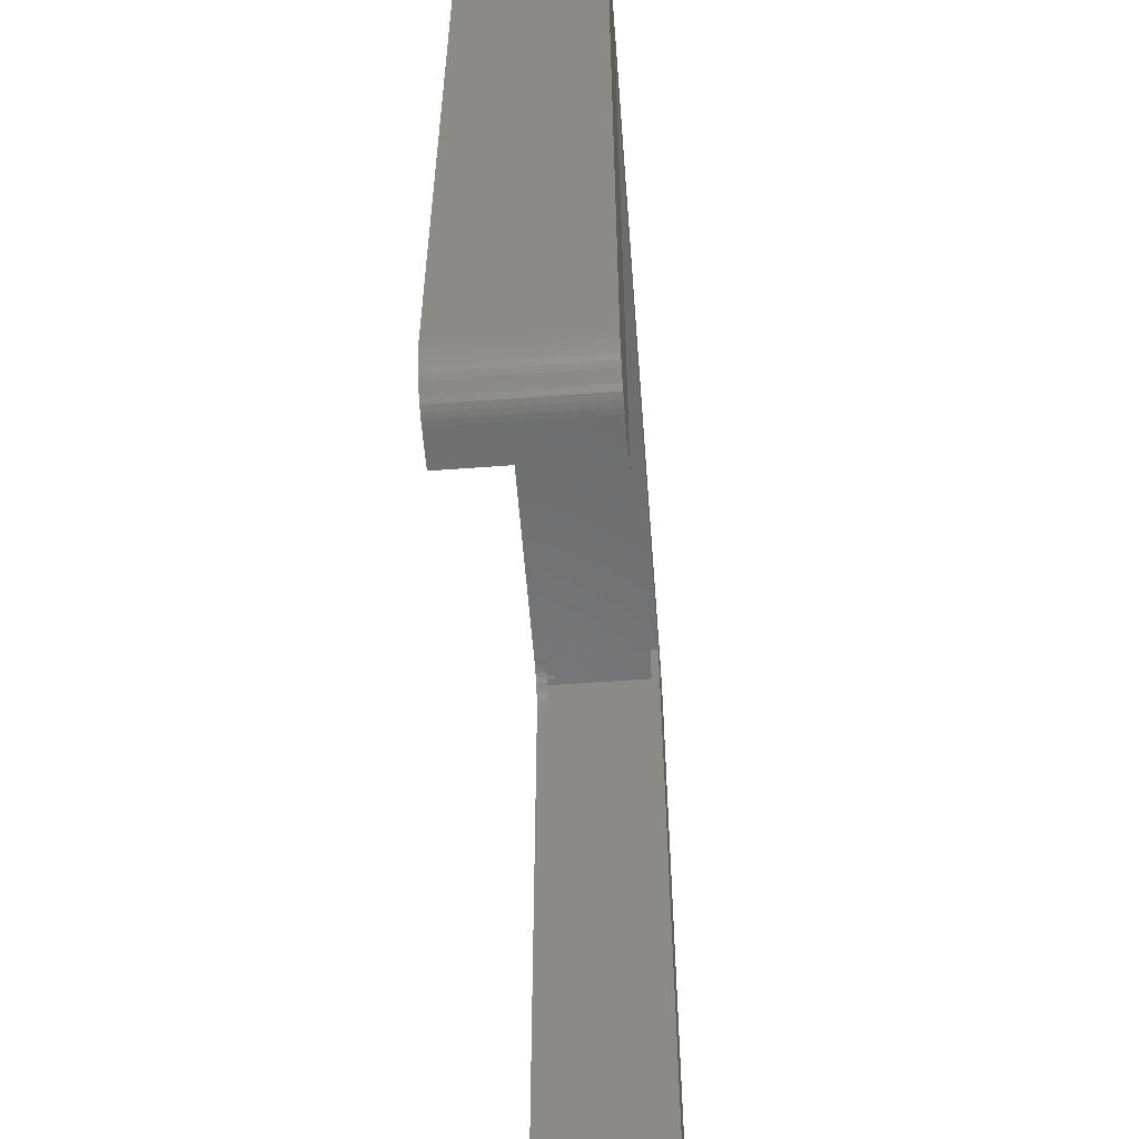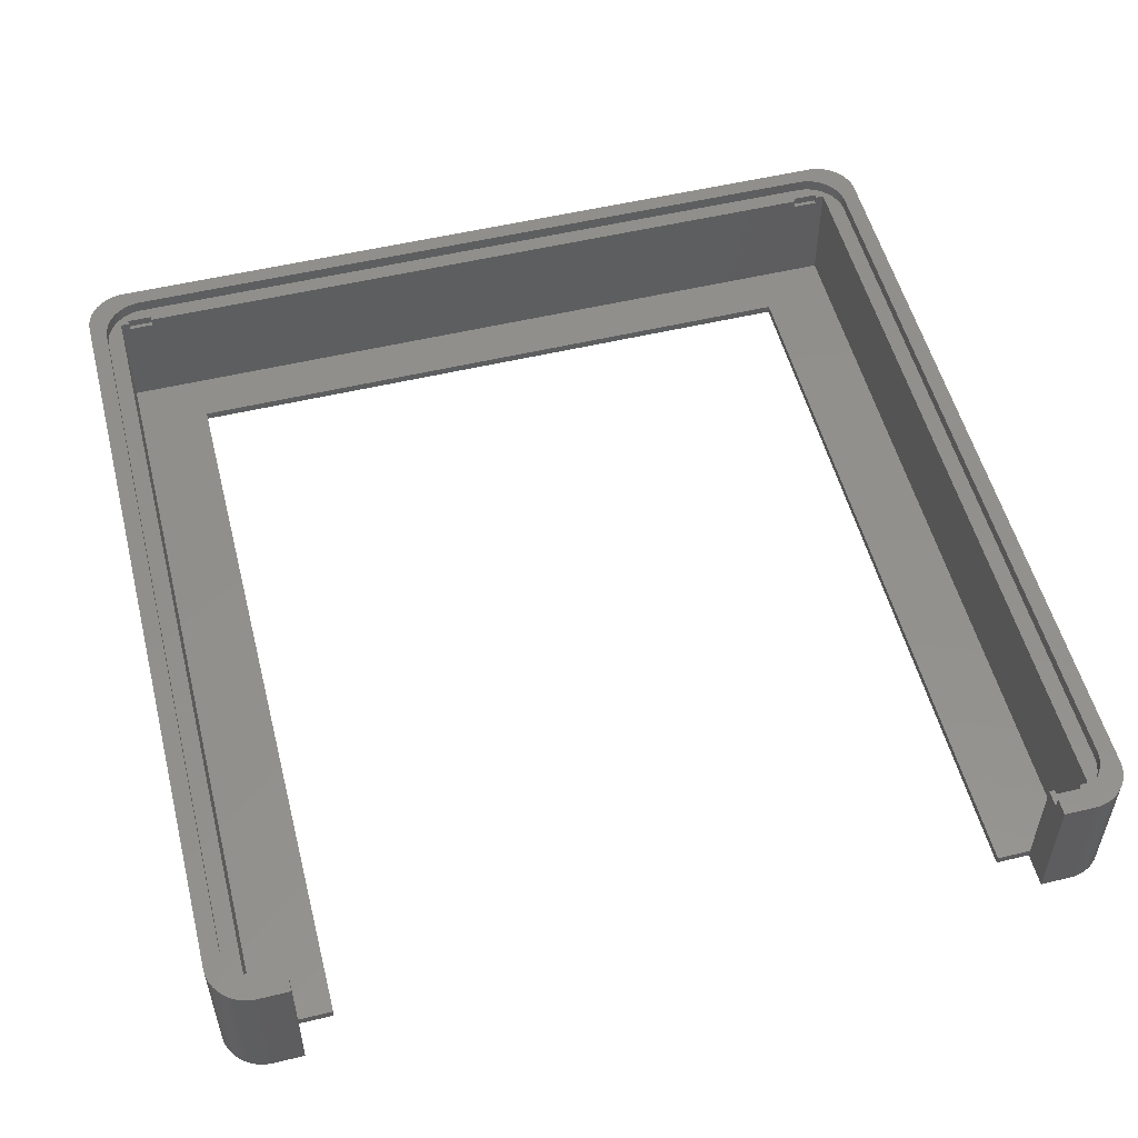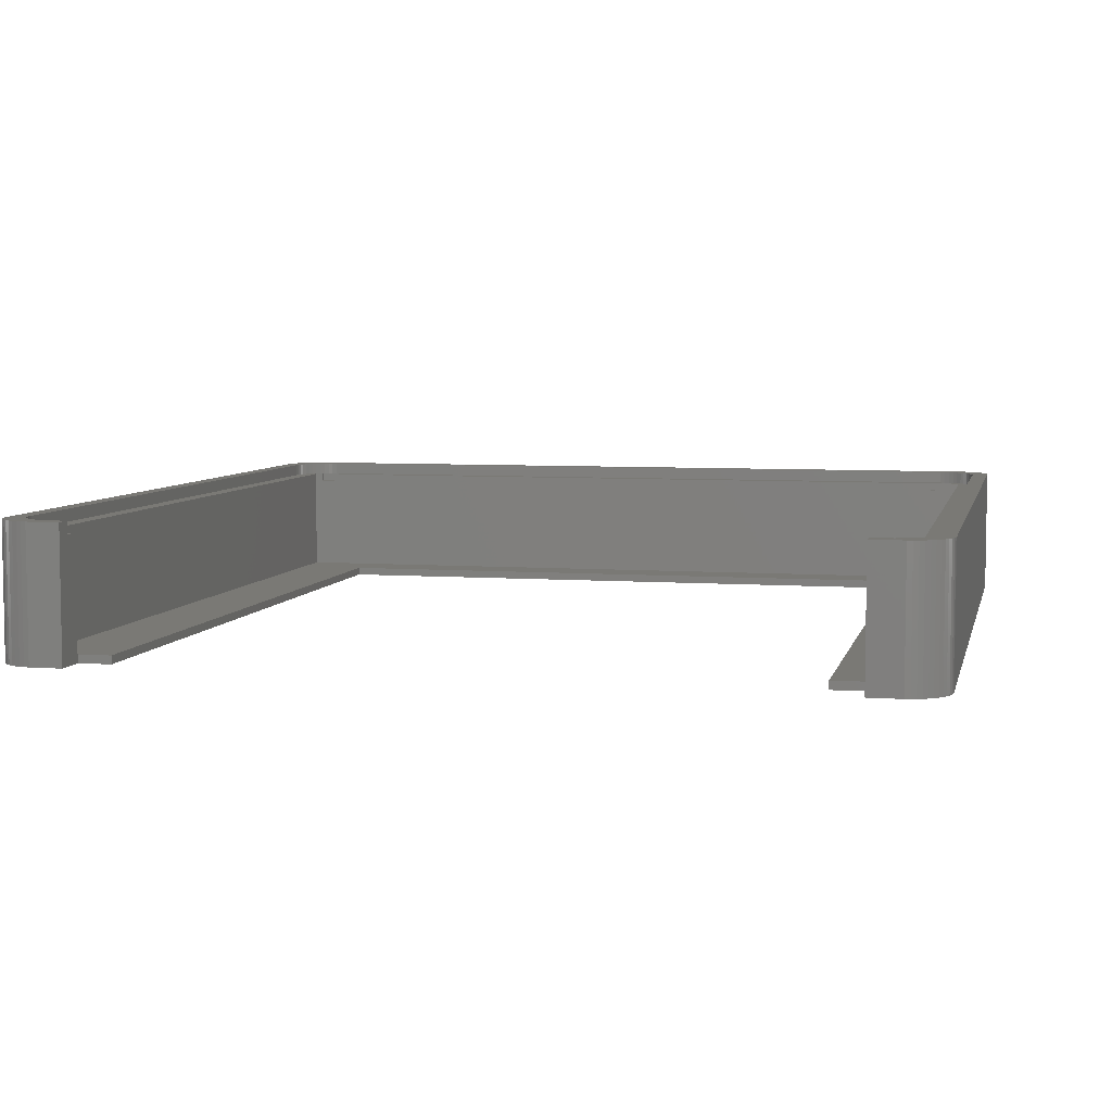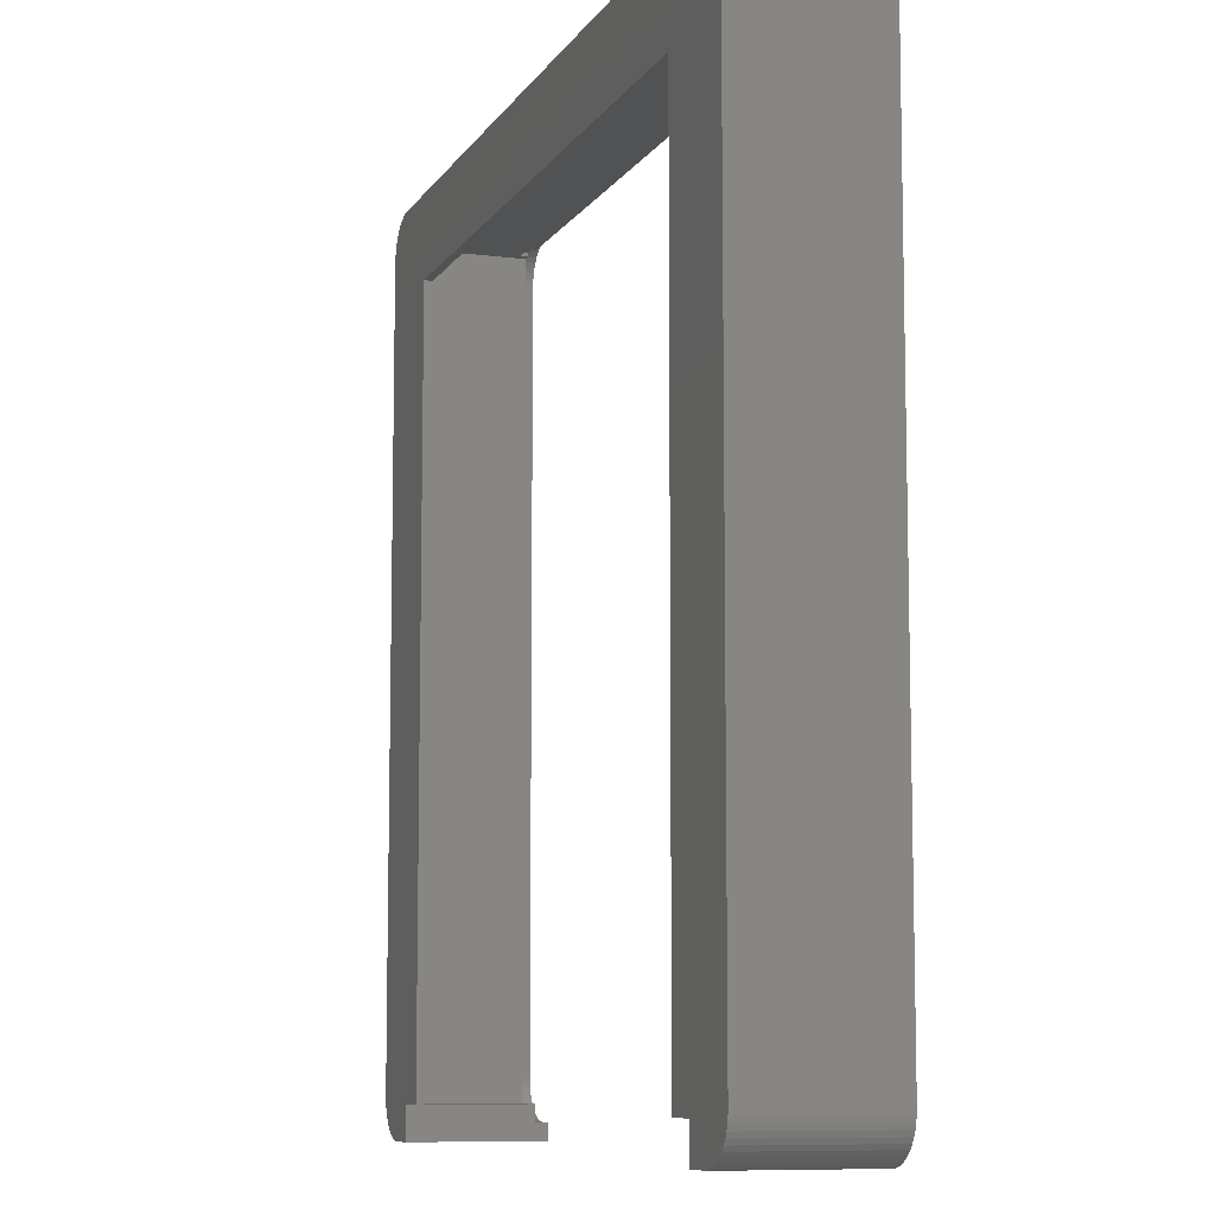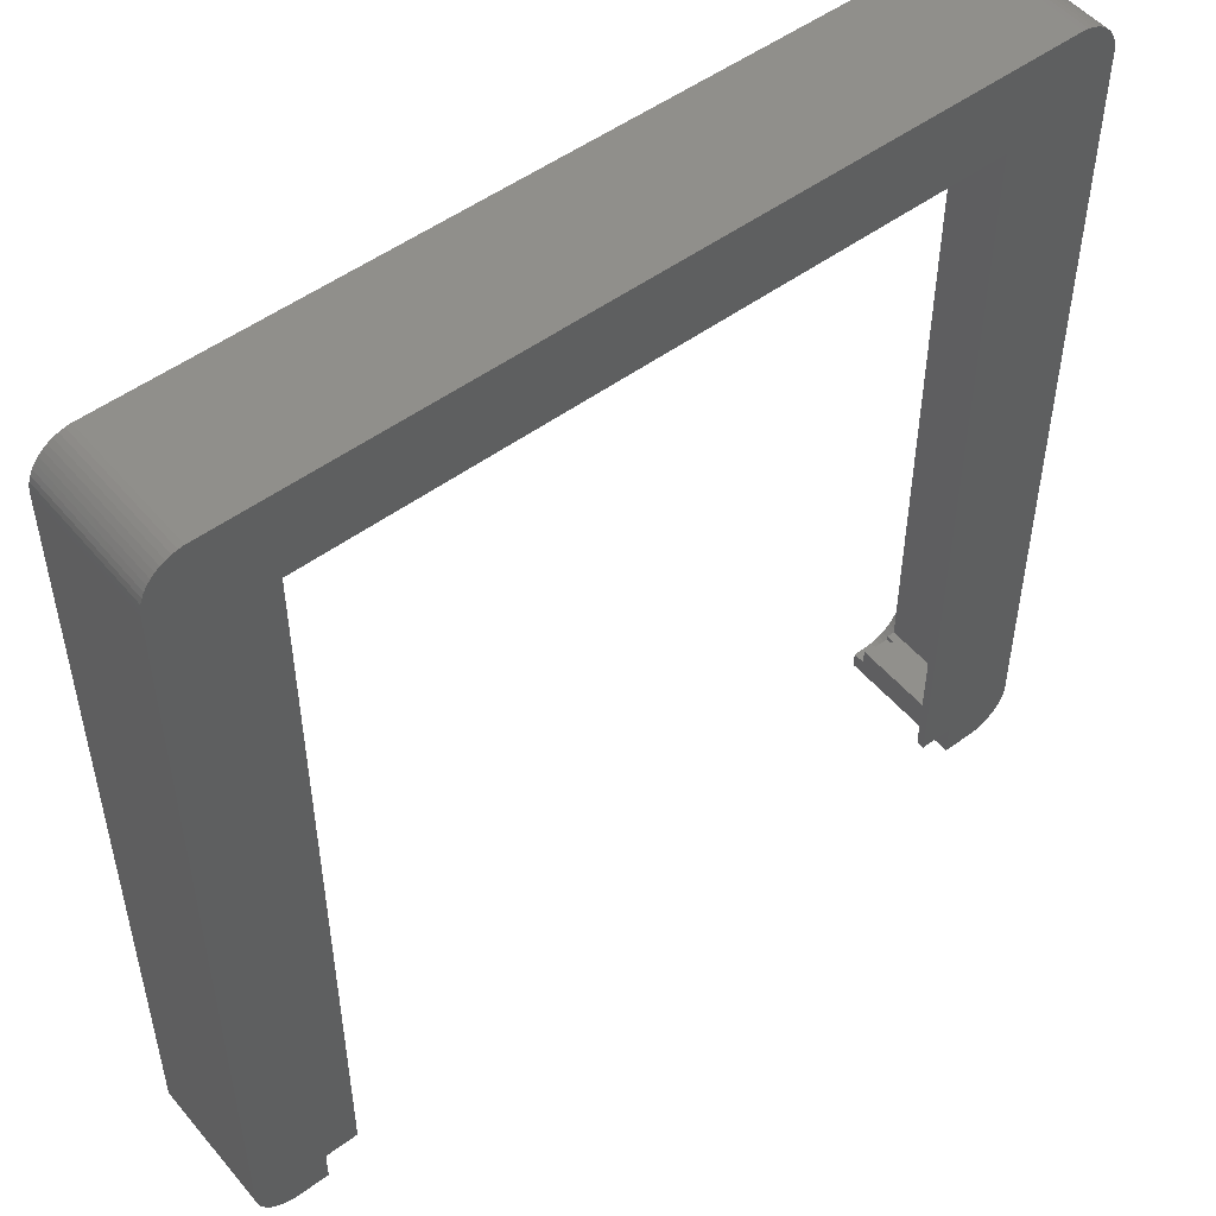
<metadata>
{"format":"stl","ext":"stl","renderer":"f3d","projection":"perspective","resolution":1024,"background":"white","views":[{"elev":-57.3,"azim":94.4,"up":"+Y"},{"elev":53.6,"azim":-14.3,"up":"+Z"},{"elev":6.0,"azim":12.6,"up":"+Z"},{"elev":-8.8,"azim":-108.9,"up":"+Y"},{"elev":51.1,"azim":141.3,"up":"+Y"}]}
</metadata>
<code>
# stl→obj: 270 verts, 536 faces
v 104.2 5 16
v 104.2 99.25 0
v 104.2 99.25 16
v 104.2 5 0
v 104.2 4.373 16
v 104.2 4.373 0
v 0 5 0
v 0 99.25 16
v 0 99.25 0
v 0 5 16
v 101.9 99.09 16
v 104.2 99.88 16
v 102.2 97.25 16
v 101.6 99.66 16
v 104.1 100.5 16
v 102.2 7 16
v 103.9 101.1 16
v 102.2 6.373 16
v 101.3 100.2 16
v 103.6 101.7 16
v 102.1 5.757 16
v 103.3 102.2 16
v 101.9 5.159 16
v 100.9 100.7 16
v 102.9 102.7 16
v 102.4 103.1 16
v 101.6 4.591 16
v 104.1 3.757 16
v 102.2 97.88 16
v 102.1 98.49 16
v 100.4 101.1 16
v 101.9 103.5 16
v 101.4 103.8 16
v 99.93 101.5 16
v 100.8 104 16
v 99.38 101.8 16
v 100.2 104.2 16
v 99.56 104.2 16
v 98.8 102 16
v 98.19 102.2 16
v 97.56 102.2 16
v 6.686 102.2 16
v 4.686 104.2 16
v 6.063 102.2 16
v 5.455 102 16
v 4.871 101.8 16
v 4.063 104.2 16
v 3.455 104 16
v 4.321 101.5 16
v 2.871 103.8 16
v 3.813 101.1 16
v 2.321 103.5 16
v 1.813 103.1 16
v 3.355 100.7 16
v 1.355 102.7 16
v 0.9549 102.2 16
v 2.955 100.2 16
v 0.6185 101.7 16
v 0.3511 101.1 16
v 0.1571 100.5 16
v 2.618 99.66 16
v 103.9 3.159 16
v 101.3 4.061 16
v 103.6 2.591 16
v 103.3 2.061 16
v 100.9 3.577 16
v 102.9 1.577 16
v 102.4 1.147 16
v 100.4 3.147 16
v 101.9 0.7784 16
v 101.4 0.4759 16
v 99.93 2.778 16
v 100.8 0.2447 16
v 99.38 2.476 16
v 100.2 0.08856 16
v 99.56 0.009867 16
v 98.8 2.245 16
v 98.19 2.089 16
v 97.56 2.01 16
v 95.62 0.009867 16
v 95.62 2.01 16
v 6.686 2.01 16
v 8.625 0.009867 16
v 8.625 2.01 16
v 4.686 0.009867 16
v 6.063 2.089 16
v 5.455 2.245 16
v 4.871 2.476 16
v 3.455 0.2447 16
v 4.321 2.778 16
v 4.063 0.08856 16
v 2.871 0.4759 16
v 3.813 3.147 16
v 1.813 1.147 16
v 3.355 3.577 16
v 0.9549 2.061 16
v 2.955 4.061 16
v 0.3511 3.159 16
v 2.618 4.591 16
v 0.03943 4.373 16
v 2.351 5.159 16
v 2.321 0.7784 16
v 2.157 5.757 16
v 2.039 6.373 16
v 2 7 16
v 2 97.25 16
v 0.03943 99.88 16
v 2.351 99.09 16
v 1.355 1.577 16
v 2.157 98.49 16
v 2.039 97.88 16
v 0.6185 2.591 16
v 0.1571 3.757 16
v 95.62 0.009867 0
v 99.56 0.009867 0
v 4.686 0.009867 0
v 8.625 0.009867 0
v 103.3 2.061 0
v 102.9 1.577 0
v 2.321 103.5 0
v 1.813 103.1 0
v 104.2 99.88 0
v 104.1 3.757 0
v 103.9 3.159 0
v 102.4 1.147 0
v 1.355 1.577 0
v 1.813 1.147 0
v 4.063 0.08856 0
v 0.03943 99.88 0
v 0.3511 101.1 0
v 0.6185 101.7 0
v 99.56 104.2 0
v 4.686 104.2 0
v 104.1 100.5 0
v 103.9 101.1 0
v 103.6 2.591 0
v 100.8 0.2447 0
v 101.4 0.4759 0
v 0.9549 2.061 0
v 2.871 0.4759 0
v 3.455 0.2447 0
v 0.1571 100.5 0
v 0.9549 102.2 0
v 1.355 102.7 0
v 101.4 103.8 0
v 100.8 104 0
v 4.063 104.2 0
v 3.455 104 0
v 100.2 104.2 0
v 2.871 103.8 0
v 103.3 102.2 0
v 103.6 101.7 0
v 100.2 0.08856 0
v 101.9 0.7784 0
v 0.3511 3.159 0
v 0.1571 3.757 0
v 8.625 4 0
v 12.62 4 0
v 12.62 94.25 0
v 95.62 4 0
v 91.62 94.25 0
v 102.9 102.7 0
v 102.4 103.1 0
v 101.9 103.5 0
v 91.62 4 0
v 2.321 0.7784 0
v 0.6185 2.591 0
v 0.03943 4.373 0
v 4 4 14.5
v 4 100.2 1
v 4 100.2 14.5
v 4 4 1
v 100.2 4 1
v 100.2 100.2 14.5
v 100.2 100.2 1
v 100.2 4 14.5
v 5 100.2 13.5
v 5 100.2 14.5
v 8 100.2 13.5
v 96.25 100.2 13.5
v 96.25 100.2 14.5
v 8 100.2 14.5
v 99.25 100.2 13.5
v 99.25 100.2 14.5
v 91.62 94.25 1
v 95.62 4 1
v 12.62 94.25 1
v 8.625 4 1
v 12.62 4 1
v 91.62 4 1
v 8.625 4 14.5
v 8 4 13.5
v 8 4 14.5
v 5 4 13.5
v 5 4 14.5
v 99.25 4 13.5
v 99.25 4 14.5
v 96.25 4 13.5
v 95.62 4 14.5
v 96.25 4 14.5
v 5 100.8 13.5
v 5 100.8 14.5
v 8 100.8 14.5
v 96.25 3.5 14.5
v 98.8 102 14.5
v 99.25 100.8 14.5
v 99.38 101.8 14.5
v 98.19 102.2 14.5
v 96.25 100.8 14.5
v 97.56 102.2 14.5
v 6.686 102.2 14.5
v 6.063 102.2 14.5
v 5.455 102 14.5
v 4.871 101.8 14.5
v 4.321 101.5 14.5
v 3.813 101.1 14.5
v 3.355 100.7 14.5
v 102.2 97.25 14.5
v 102.2 97.88 14.5
v 102.2 7 14.5
v 102.1 98.49 14.5
v 101.9 99.09 14.5
v 102.2 6.373 14.5
v 101.6 99.66 14.5
v 102.1 5.757 14.5
v 101.3 100.2 14.5
v 101.9 5.159 14.5
v 100.9 100.7 14.5
v 101.6 4.591 14.5
v 100.4 101.1 14.5
v 101.3 4.061 14.5
v 100.9 3.577 14.5
v 99.93 101.5 14.5
v 100.4 3.147 14.5
v 99.25 3.5 14.5
v 99.93 2.778 14.5
v 99.38 2.476 14.5
v 98.8 2.245 14.5
v 98.19 2.089 14.5
v 97.56 2.01 14.5
v 95.62 2.01 14.5
v 5 3.5 14.5
v 4.321 2.778 14.5
v 4.871 2.476 14.5
v 3.813 3.147 14.5
v 2 97.25 14.5
v 2.955 100.2 14.5
v 2 7 14.5
v 2.618 99.66 14.5
v 2.039 6.373 14.5
v 2.351 99.09 14.5
v 3.355 3.577 14.5
v 2.157 98.49 14.5
v 2.955 4.061 14.5
v 2.039 97.88 14.5
v 2.618 4.591 14.5
v 2.351 5.159 14.5
v 2.157 5.757 14.5
v 8 3.5 14.5
v 8.625 2.01 14.5
v 6.686 2.01 14.5
v 6.063 2.089 14.5
v 5.455 2.245 14.5
v 8 100.8 13.5
v 96.25 100.8 13.5
v 99.25 100.8 13.5
v 5 3.5 13.5
v 8 3.5 13.5
v 96.25 3.5 13.5
v 99.25 3.5 13.5
f 1 2 3
f 2 1 4
f 5 4 1
f 4 5 6
f 7 8 9
f 8 7 10
f 11 3 12
f 3 13 1
f 14 12 15
f 16 1 13
f 14 15 17
f 18 1 16
f 19 17 20
f 21 1 18
f 19 20 22
f 23 1 21
f 24 22 25
f 1 23 5
f 24 25 26
f 27 5 23
f 5 27 28
f 3 29 13
f 3 30 29
f 31 26 32
f 3 11 30
f 12 14 11
f 31 32 33
f 17 19 14
f 22 24 19
f 34 33 35
f 26 31 24
f 36 35 37
f 33 34 31
f 36 37 38
f 35 36 34
f 38 39 36
f 38 40 39
f 38 41 40
f 38 42 41
f 43 42 38
f 43 44 42
f 43 45 44
f 43 46 45
f 47 46 43
f 48 46 47
f 46 48 49
f 50 49 48
f 49 50 51
f 52 51 50
f 53 51 52
f 51 53 54
f 55 54 53
f 56 54 55
f 54 56 57
f 58 57 56
f 59 57 58
f 60 61 59
f 57 59 61
f 28 27 62
f 63 62 27
f 62 63 64
f 64 63 65
f 66 65 63
f 65 66 67
f 67 66 68
f 69 68 66
f 68 69 70
f 70 69 71
f 72 71 69
f 71 72 73
f 74 73 72
f 73 74 75
f 75 74 76
f 77 76 74
f 78 76 77
f 79 76 78
f 80 79 81
f 79 80 76
f 82 83 84
f 85 82 86
f 85 86 87
f 85 87 88
f 82 85 83
f 89 88 90
f 88 91 85
f 92 90 93
f 88 89 91
f 94 93 95
f 96 95 97
f 90 92 89
f 98 97 99
f 100 99 101
f 93 102 92
f 10 101 103
f 10 103 104
f 10 104 105
f 93 94 102
f 106 8 105
f 107 61 60
f 10 105 8
f 61 107 108
f 101 10 100
f 8 108 107
f 95 109 94
f 108 8 110
f 95 96 109
f 110 8 111
f 97 112 96
f 111 8 106
f 97 98 112
f 99 113 98
f 99 100 113
f 114 76 80
f 76 114 115
f 116 83 85
f 83 116 117
f 67 118 65
f 118 67 119
f 120 53 52
f 53 120 121
f 3 122 12
f 122 3 2
f 62 123 28
f 123 62 124
f 125 67 68
f 67 125 119
f 126 94 109
f 94 126 127
f 128 85 91
f 85 128 116
f 28 6 5
f 6 28 123
f 9 107 129
f 107 9 8
f 130 58 131
f 58 130 59
f 132 43 38
f 43 132 133
f 12 134 15
f 134 12 122
f 15 135 17
f 135 15 134
f 65 136 64
f 136 65 118
f 64 124 62
f 124 64 136
f 137 71 73
f 71 137 138
f 126 96 139
f 96 126 109
f 140 89 92
f 89 140 141
f 142 59 130
f 59 142 60
f 143 55 144
f 55 143 56
f 145 35 33
f 35 145 146
f 147 48 47
f 48 147 148
f 149 38 37
f 38 149 132
f 133 47 43
f 47 133 147
f 148 50 48
f 50 148 150
f 20 151 22
f 151 20 152
f 153 73 75
f 73 153 137
f 115 75 76
f 75 115 153
f 154 68 70
f 68 154 125
f 138 70 71
f 70 138 154
f 155 113 156
f 113 155 98
f 117 116 157
f 158 157 159
f 160 4 6
f 4 161 2
f 160 6 123
f 132 2 161
f 160 123 124
f 2 132 122
f 160 124 136
f 122 132 134
f 160 136 118
f 134 132 135
f 160 118 119
f 135 132 152
f 160 119 125
f 152 132 151
f 160 125 154
f 151 132 162
f 160 154 138
f 162 132 163
f 160 138 137
f 163 132 164
f 160 137 153
f 164 132 145
f 160 153 115
f 145 132 146
f 160 115 114
f 4 160 161
f 161 160 165
f 146 132 149
f 159 132 161
f 128 157 116
f 159 133 132
f 157 7 159
f 141 157 128
f 9 159 7
f 140 157 141
f 159 9 133
f 166 157 140
f 133 9 147
f 127 157 166
f 147 9 148
f 126 157 127
f 148 9 150
f 139 157 126
f 150 9 120
f 167 157 139
f 120 9 121
f 155 157 167
f 121 9 144
f 156 157 155
f 144 9 143
f 168 157 156
f 143 9 131
f 157 168 7
f 131 9 130
f 130 9 142
f 142 9 129
f 141 91 89
f 91 141 128
f 166 92 102
f 92 166 140
f 127 102 94
f 102 127 166
f 129 60 142
f 60 129 107
f 131 56 143
f 56 131 58
f 121 55 53
f 55 121 144
f 17 152 20
f 152 17 135
f 162 26 25
f 26 162 163
f 164 33 32
f 33 164 145
f 22 162 25
f 162 22 151
f 146 37 35
f 37 146 149
f 150 52 50
f 52 150 120
f 139 112 167
f 112 139 96
f 167 98 155
f 98 167 112
f 156 100 168
f 100 156 113
f 168 10 7
f 10 168 100
f 163 32 26
f 32 163 164
f 169 170 171
f 170 169 172
f 173 174 175
f 174 173 176
f 171 177 178
f 170 179 177
f 179 170 180
f 175 180 170
f 170 177 171
f 179 181 182
f 181 179 180
f 183 174 184
f 183 175 174
f 180 175 183
f 185 173 175
f 173 185 186
f 175 187 185
f 187 188 189
f 170 187 175
f 172 187 170
f 187 172 188
f 186 185 190
f 191 192 193
f 192 188 194
f 188 192 191
f 194 169 195
f 172 194 188
f 194 172 169
f 176 196 197
f 186 196 173
f 173 196 176
f 198 199 200
f 196 186 198
f 198 186 199
f 157 189 188
f 189 157 158
f 165 186 190
f 186 165 160
f 189 159 187
f 159 189 158
f 165 185 161
f 185 165 190
f 159 185 187
f 185 159 161
f 178 201 202
f 201 178 177
f 181 203 182
f 200 199 204
f 205 206 207
f 208 206 205
f 209 208 210
f 208 209 206
f 209 203 181
f 210 203 209
f 211 203 210
f 212 203 211
f 202 212 213
f 212 202 203
f 214 202 213
f 215 202 214
f 216 202 215
f 202 171 178
f 217 171 216
f 202 216 171
f 174 218 219
f 218 174 220
f 174 219 221
f 176 220 174
f 174 221 222
f 220 176 223
f 174 222 224
f 223 176 225
f 174 224 226
f 225 176 227
f 174 226 228
f 227 176 229
f 174 228 230
f 229 176 231
f 231 176 232
f 206 230 233
f 206 233 207
f 230 206 174
f 174 206 184
f 232 176 234
f 235 234 176
f 234 235 236
f 235 176 197
f 236 235 237
f 235 238 237
f 235 239 238
f 204 239 235
f 239 204 240
f 241 204 199
f 204 241 240
f 169 242 195
f 242 243 244
f 245 242 169
f 242 245 243
f 171 246 169
f 247 171 217
f 248 169 246
f 249 171 247
f 250 169 248
f 251 171 249
f 169 252 245
f 253 171 251
f 169 254 252
f 255 171 253
f 169 256 254
f 171 255 246
f 169 257 256
f 169 258 257
f 169 250 258
f 259 191 193
f 191 259 260
f 259 261 260
f 259 262 261
f 242 262 259
f 262 242 263
f 263 242 244
f 179 203 264
f 203 179 182
f 201 179 264
f 179 201 177
f 201 203 202
f 203 201 264
f 181 265 209
f 265 181 180
f 183 206 266
f 206 183 184
f 265 183 266
f 183 265 180
f 265 206 209
f 206 265 266
f 242 194 195
f 194 242 267
f 268 193 192
f 193 268 259
f 194 268 192
f 268 194 267
f 268 242 259
f 242 268 267
f 204 198 200
f 198 204 269
f 270 197 196
f 197 270 235
f 198 270 196
f 270 198 269
f 270 204 235
f 204 270 269
f 220 13 218
f 13 220 16
f 260 82 84
f 82 260 261
f 240 81 79
f 81 240 241
f 232 69 66
f 69 232 234
f 245 95 93
f 95 245 252
f 105 246 106
f 246 105 248
f 211 41 42
f 41 211 210
f 222 14 224
f 14 222 11
f 227 21 225
f 21 227 23
f 232 63 231
f 63 232 66
f 236 74 72
f 74 236 237
f 263 88 87
f 88 263 244
f 106 255 111
f 255 106 246
f 214 45 46
f 45 214 213
f 225 18 223
f 18 225 21
f 231 27 229
f 27 231 63
f 229 23 227
f 23 229 27
f 239 79 78
f 79 239 240
f 237 77 74
f 77 237 238
f 95 254 97
f 254 95 252
f 108 249 61
f 249 108 251
f 110 251 108
f 251 110 253
f 226 24 228
f 24 226 19
f 205 36 39
f 36 205 207
f 216 49 51
f 49 216 215
f 212 42 44
f 42 212 211
f 213 44 45
f 44 213 212
f 210 40 41
f 40 210 208
f 219 30 221
f 30 219 29
f 218 29 219
f 29 218 13
f 223 16 220
f 16 223 18
f 234 72 69
f 72 234 236
f 238 78 77
f 78 238 239
f 101 258 103
f 258 101 257
f 244 90 88
f 90 244 243
f 243 93 90
f 93 243 245
f 262 87 86
f 87 262 263
f 261 86 82
f 86 261 262
f 57 217 54
f 217 57 247
f 217 51 54
f 51 217 216
f 61 247 57
f 247 61 249
f 111 253 110
f 253 111 255
f 224 19 226
f 19 224 14
f 230 24 31
f 24 230 228
f 207 34 36
f 34 207 233
f 215 46 49
f 46 215 214
f 208 39 40
f 39 208 205
f 221 11 222
f 11 221 30
f 103 250 104
f 250 103 258
f 104 248 105
f 248 104 250
f 97 256 99
f 256 97 254
f 99 257 101
f 257 99 256
f 233 31 34
f 31 233 230
f 84 83 260
f 260 188 191
f 117 188 260
f 117 260 83
f 188 117 157
f 114 186 160
f 186 241 199
f 186 114 241
f 80 241 114
f 241 80 81

</code>
